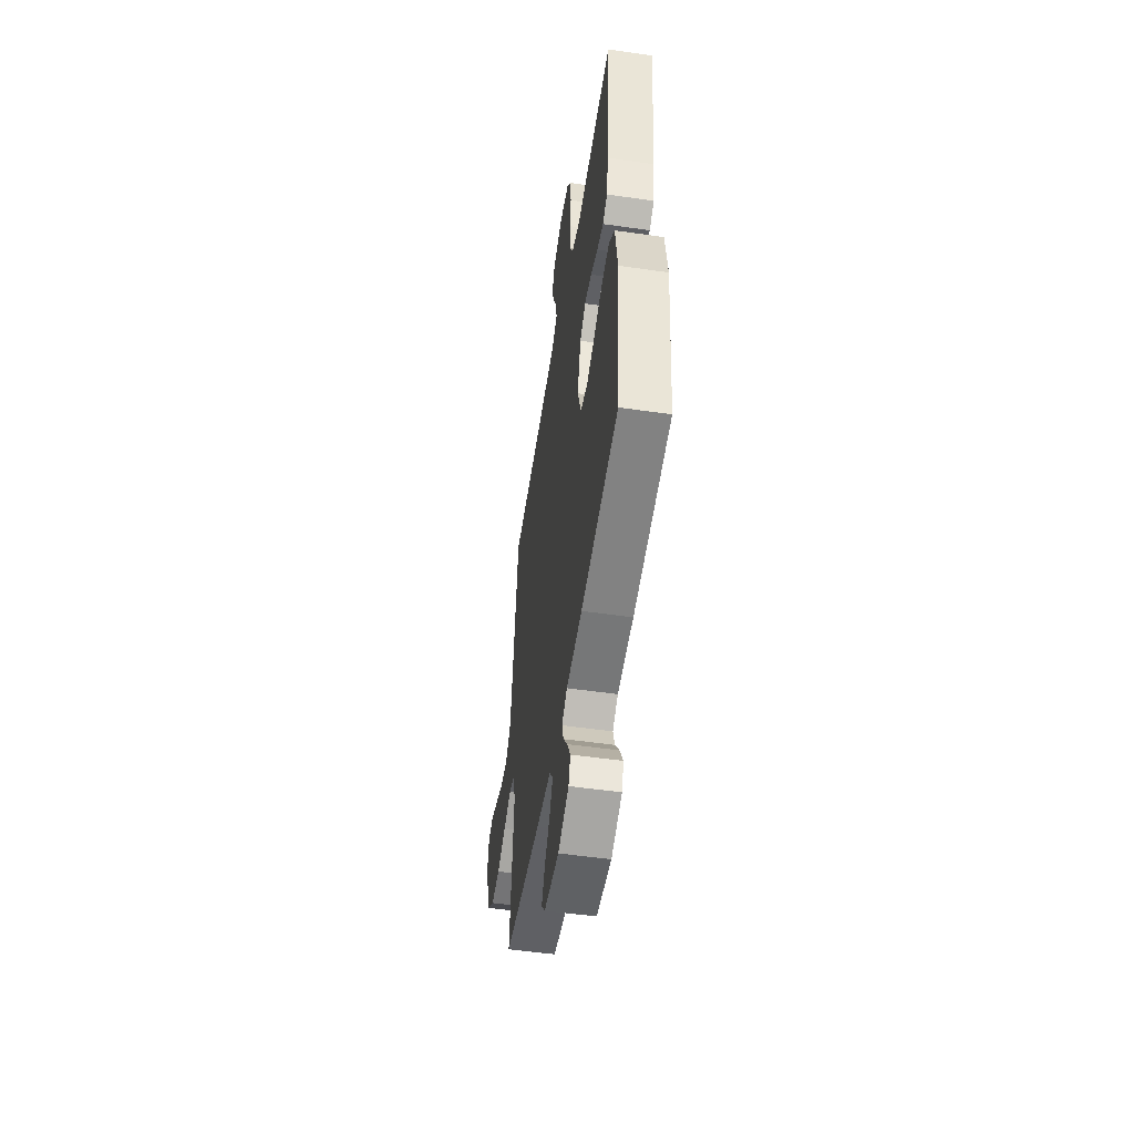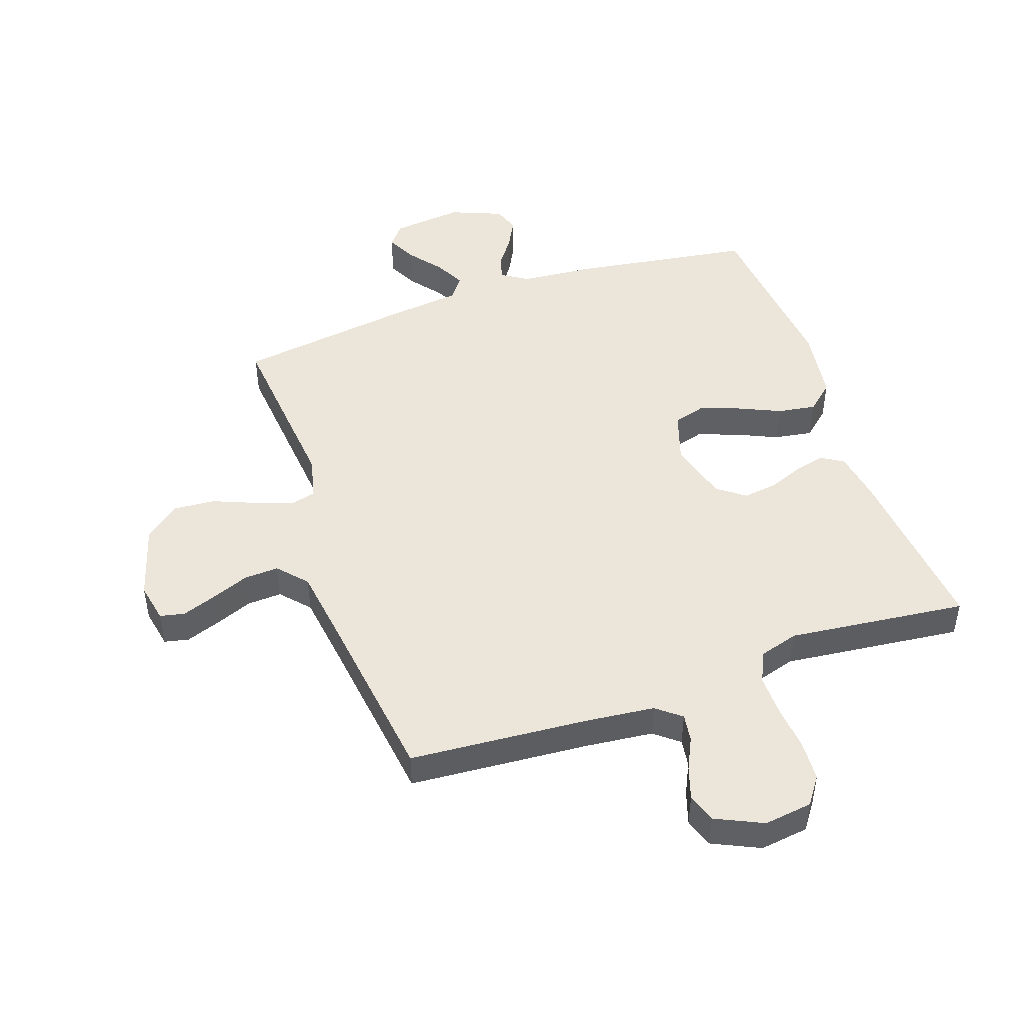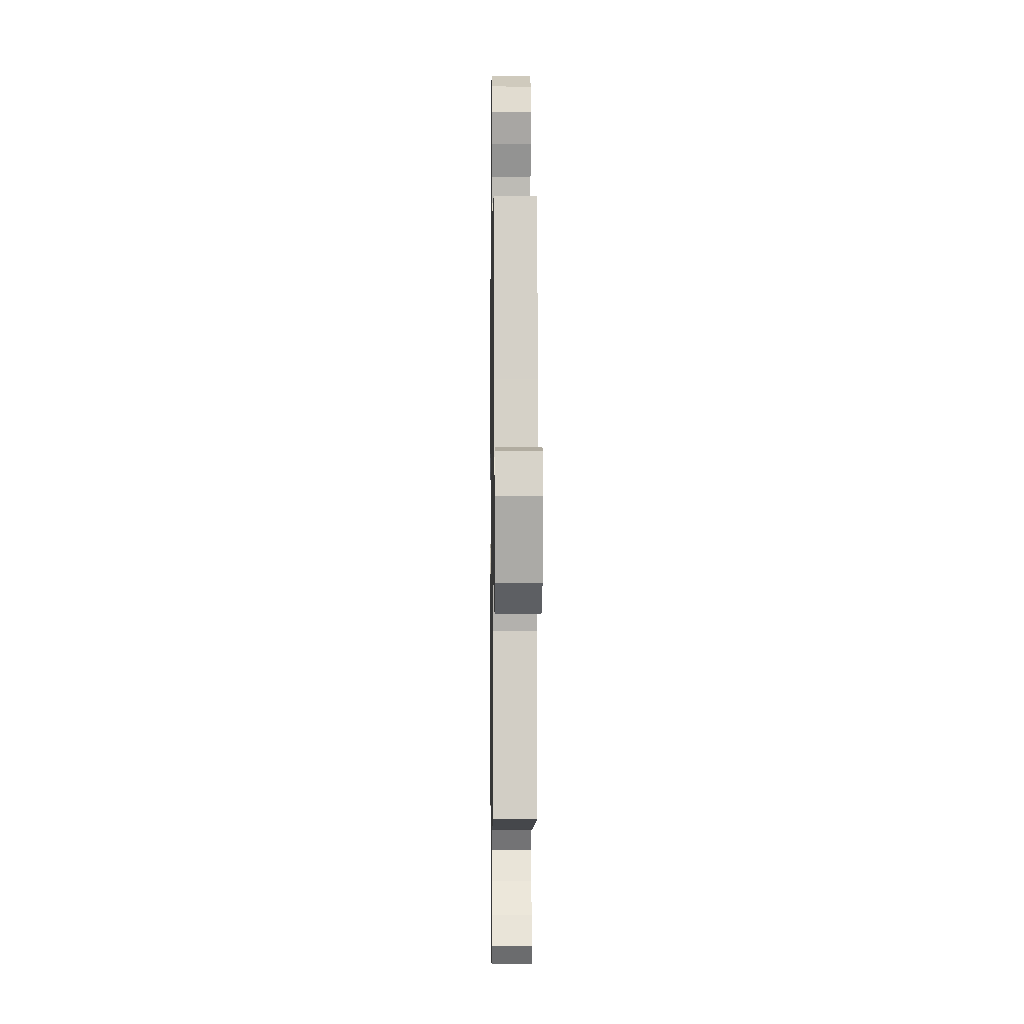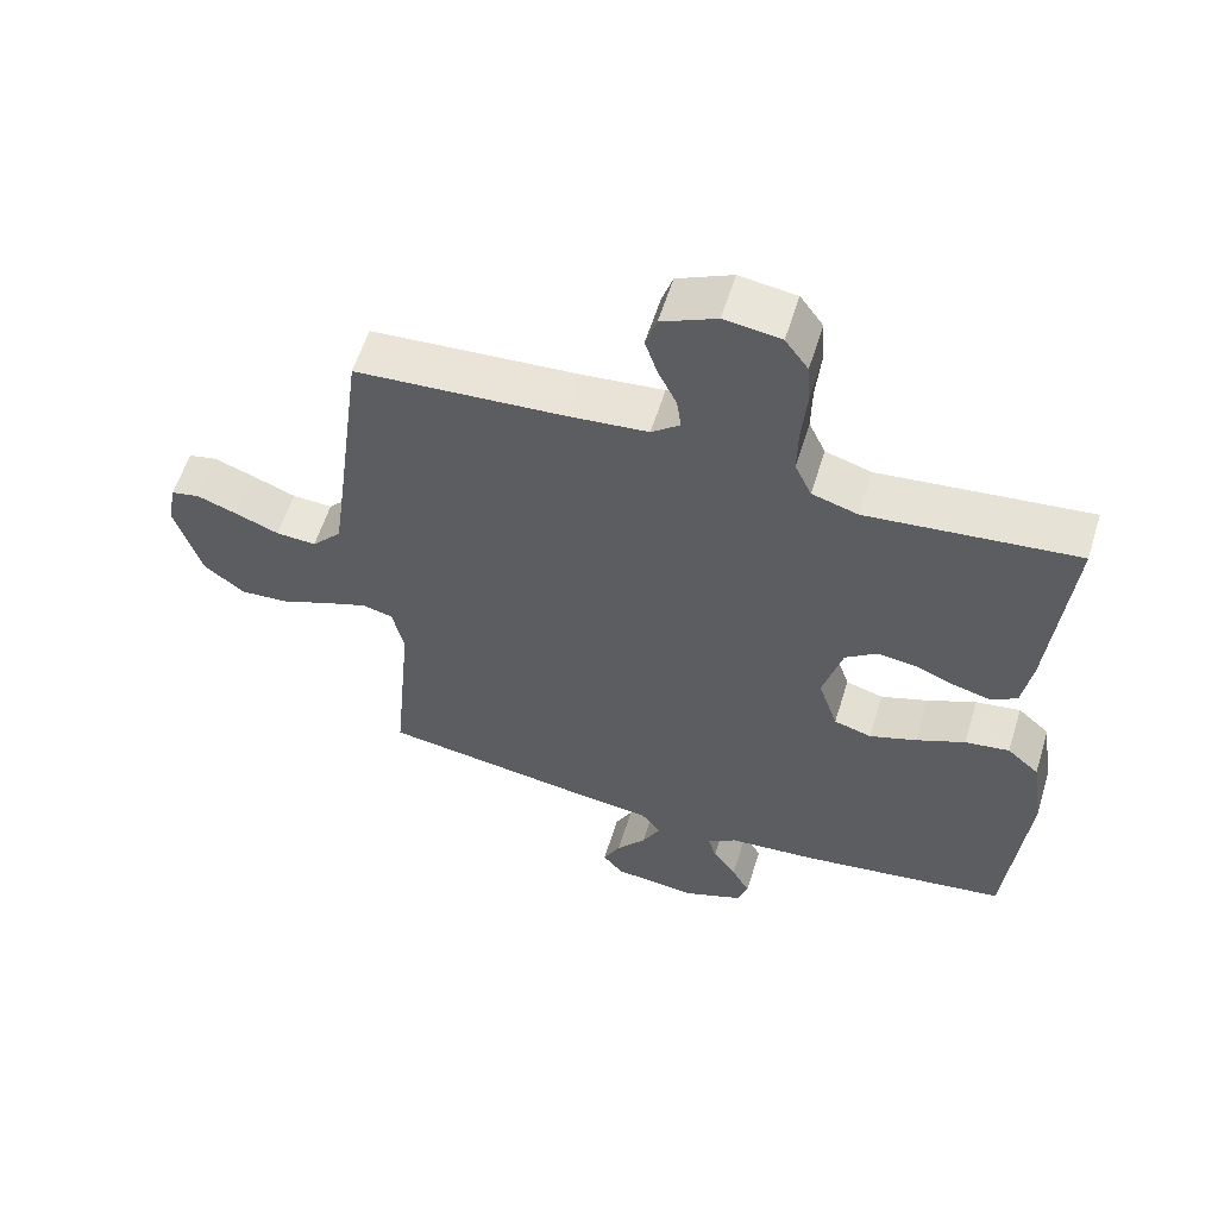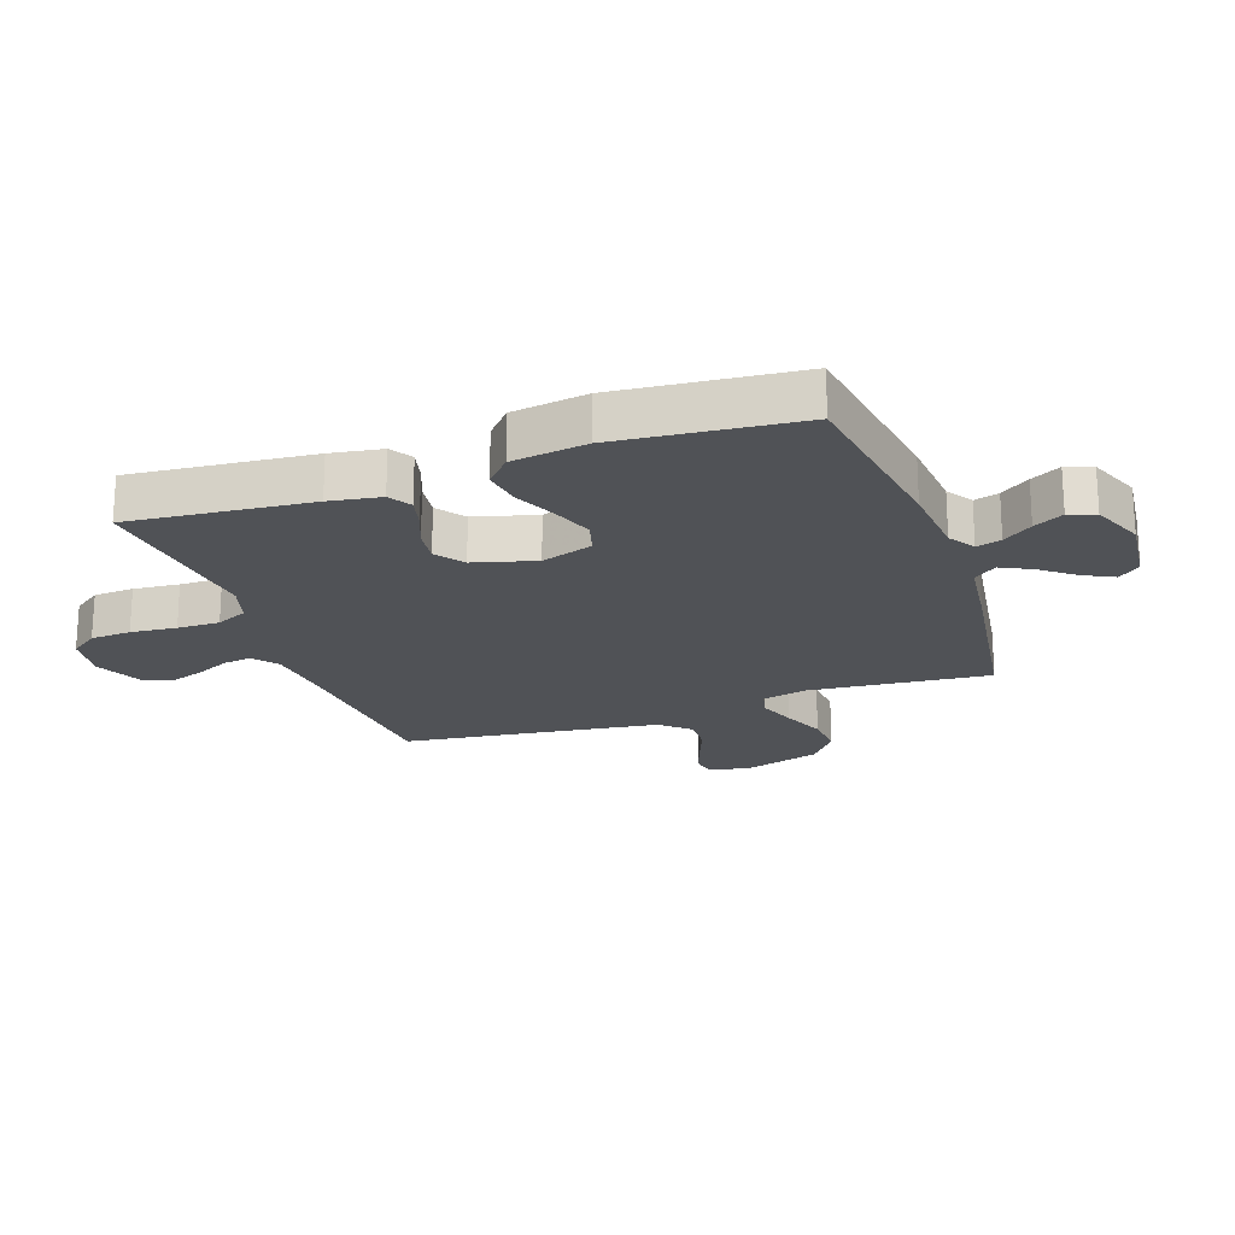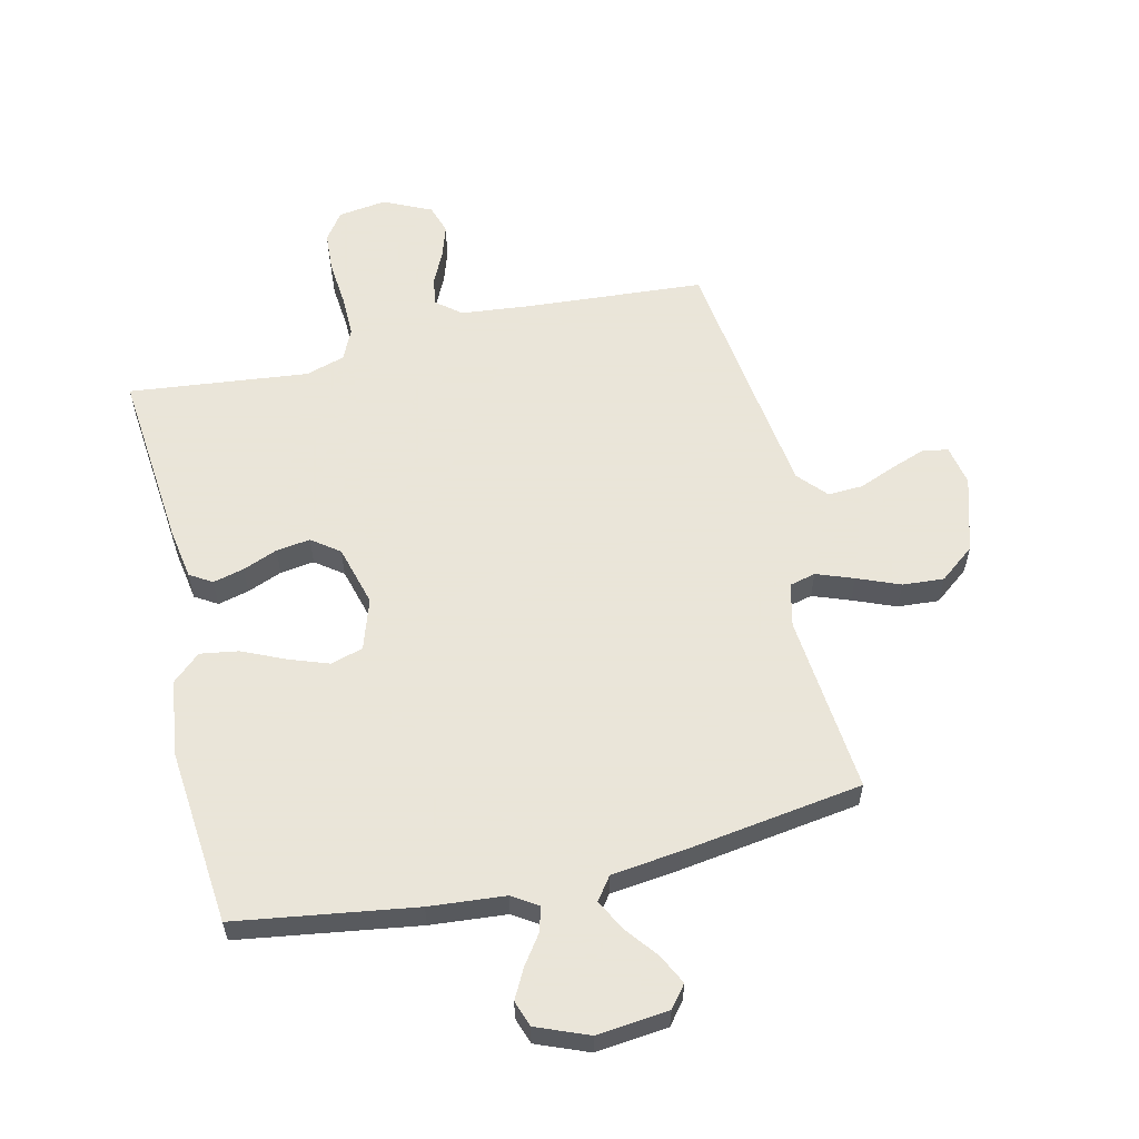
<metadata>
{"format":"obj","ext":"obj","renderer":"f3d","projection":"perspective","resolution":1024,"background":"white","views":[{"elev":-52.1,"azim":81.2,"up":"+Z"},{"elev":47.2,"azim":-19.1,"up":"+Y"},{"elev":-2.3,"azim":-90.9,"up":"+Z"},{"elev":58.7,"azim":17.2,"up":"+Z"},{"elev":-20.9,"azim":109.3,"up":"+Y"},{"elev":58.6,"azim":166.8,"up":"+Y"}]}
</metadata>
<code>
v -0.5 0.07 -0.5
v -0.472 0.07 -0.2
v -0.489 0.07 -0.127
v -0.533 0.07 -0.116
v -0.595 0.07 -0.139
v -0.666 0.07 -0.168
v -0.735 0.07 -0.173
v -0.794 0.07 -0.127
v -0.832 0.07 0
v -0.819 0.07 0.067
v -0.778 0.07 0.076
v -0.72 0.07 0.055
v -0.657 0.07 0.03
v -0.599 0.07 0.027
v -0.556 0.07 0.075
v -0.539 0.07 0.2
v -0.5 0.07 0.5
v -0.2 0.07 0.522
v -0.085 0.07 0.534
v -0.044 0.07 0.567
v -0.051 0.07 0.614
v -0.077 0.07 0.668
v -0.095 0.07 0.723
v -0.079 0.07 0.772
v 0 0.07 0.809
v 0.081 0.07 0.798
v 0.114 0.07 0.752
v 0.118 0.07 0.685
v 0.111 0.07 0.609
v 0.11 0.07 0.539
v 0.134 0.07 0.487
v 0.2 0.07 0.467
v 0.5 0.07 0.5
v 0.472 0.07 0.2
v 0.458 0.07 0.115
v 0.421 0.07 0.092
v 0.369 0.07 0.105
v 0.311 0.07 0.128
v 0.254 0.07 0.136
v 0.208 0.07 0.102
v 0.18 0.07 0
v 0.208 0.07 -0.085
v 0.262 0.07 -0.101
v 0.329 0.07 -0.077
v 0.4 0.07 -0.045
v 0.464 0.07 -0.035
v 0.51 0.07 -0.076
v 0.528 0.07 -0.2
v 0.5 0.07 -0.5
v 0.2 0.07 -0.545
v 0.073 0.07 -0.556
v 0.03 0.07 -0.584
v 0.042 0.07 -0.625
v 0.076 0.07 -0.673
v 0.102 0.07 -0.722
v 0.087 0.07 -0.766
v 0 0.07 -0.801
v -0.12 0.07 -0.788
v -0.149 0.07 -0.752
v -0.124 0.07 -0.702
v -0.081 0.07 -0.647
v -0.055 0.07 -0.596
v -0.083 0.07 -0.558
v -0.2 0.07 -0.544
v -0.5 0 -0.5
v -0.472 0 -0.2
v -0.489 0 -0.127
v -0.533 0 -0.116
v -0.595 0 -0.139
v -0.666 0 -0.168
v -0.735 0 -0.173
v -0.794 0 -0.127
v -0.832 0 0
v -0.819 0 0.067
v -0.778 0 0.076
v -0.72 0 0.055
v -0.657 0 0.03
v -0.599 0 0.027
v -0.556 0 0.075
v -0.539 0 0.2
v -0.5 0 0.5
v -0.2 0 0.522
v -0.085 0 0.534
v -0.044 0 0.567
v -0.051 0 0.614
v -0.077 0 0.668
v -0.095 0 0.723
v -0.079 0 0.772
v 0 0 0.809
v 0.081 0 0.798
v 0.114 0 0.752
v 0.118 0 0.685
v 0.111 0 0.609
v 0.11 0 0.539
v 0.134 0 0.487
v 0.2 0 0.467
v 0.5 0 0.5
v 0.472 0 0.2
v 0.458 0 0.115
v 0.421 0 0.092
v 0.369 0 0.105
v 0.311 0 0.128
v 0.254 0 0.136
v 0.208 0 0.102
v 0.18 0 0
v 0.208 0 -0.085
v 0.262 0 -0.101
v 0.329 0 -0.077
v 0.4 0 -0.045
v 0.464 0 -0.035
v 0.51 0 -0.076
v 0.528 0 -0.2
v 0.5 0 -0.5
v 0.2 0 -0.545
v 0.073 0 -0.556
v 0.03 0 -0.584
v 0.042 0 -0.625
v 0.076 0 -0.673
v 0.102 0 -0.722
v 0.087 0 -0.766
v 0 0 -0.801
v -0.12 0 -0.788
v -0.149 0 -0.752
v -0.124 0 -0.702
v -0.081 0 -0.647
v -0.055 0 -0.596
v -0.083 0 -0.558
v -0.2 0 -0.544
f 63 64 1 2
f 59 60 61
f 58 59 61
f 57 58 61
f 56 57 61
f 55 56 61
f 54 55 61
f 53 54 61
f 52 53 61 62
f 51 52 62 63
f 50 51 63
f 49 50 63
f 48 49 63
f 47 48 63
f 46 47 63
f 45 46 63
f 44 45 63
f 36 37 38
f 35 36 38
f 34 35 38
f 33 34 38
f 32 33 38
f 31 32 38 39
f 30 31 39 40
f 27 28 29
f 26 27 29
f 25 26 29
f 24 25 29
f 23 24 29
f 22 23 29
f 21 22 29
f 20 21 29 30
f 30 40 41
f 20 30 41
f 19 20 41
f 16 17 18
f 19 41 42
f 18 19 42
f 16 18 42
f 15 16 42
f 11 12 13
f 10 11 13
f 9 10 13
f 8 9 13
f 7 8 13
f 6 7 13
f 5 6 13
f 4 5 13 14
f 63 2 3
f 43 44 63
f 43 63 3
f 15 42 43
f 14 15 43
f 4 14 43
f 3 4 43
f 66 65 128 127
f 125 124 123
f 125 123 122
f 125 122 121
f 125 121 120
f 125 120 119
f 125 119 118
f 125 118 117
f 126 125 117 116
f 127 126 116 115
f 127 115 114
f 127 114 113
f 127 113 112
f 127 112 111
f 127 111 110
f 127 110 109
f 127 109 108
f 102 101 100
f 102 100 99
f 102 99 98
f 102 98 97
f 102 97 96
f 103 102 96 95
f 104 103 95 94
f 93 92 91
f 93 91 90
f 93 90 89
f 93 89 88
f 93 88 87
f 93 87 86
f 93 86 85
f 94 93 85 84
f 105 104 94
f 105 94 84
f 105 84 83
f 82 81 80
f 106 105 83
f 106 83 82
f 106 82 80
f 106 80 79
f 77 76 75
f 77 75 74
f 77 74 73
f 77 73 72
f 77 72 71
f 77 71 70
f 77 70 69
f 78 77 69 68
f 67 66 127
f 127 108 107
f 67 127 107
f 107 106 79
f 107 79 78
f 107 78 68
f 107 68 67
f 1 65 66 2
f 2 66 67 3
f 3 67 68 4
f 4 68 69 5
f 5 69 70 6
f 6 70 71 7
f 7 71 72 8
f 8 72 73 9
f 9 73 74 10
f 10 74 75 11
f 11 75 76 12
f 12 76 77 13
f 13 77 78 14
f 14 78 79 15
f 15 79 80 16
f 16 80 81 17
f 17 81 82 18
f 18 82 83 19
f 19 83 84 20
f 20 84 85 21
f 21 85 86 22
f 22 86 87 23
f 23 87 88 24
f 24 88 89 25
f 25 89 90 26
f 26 90 91 27
f 27 91 92 28
f 28 92 93 29
f 29 93 94 30
f 30 94 95 31
f 31 95 96 32
f 32 96 97 33
f 33 97 98 34
f 34 98 99 35
f 35 99 100 36
f 36 100 101 37
f 37 101 102 38
f 38 102 103 39
f 39 103 104 40
f 40 104 105 41
f 41 105 106 42
f 42 106 107 43
f 43 107 108 44
f 44 108 109 45
f 45 109 110 46
f 46 110 111 47
f 47 111 112 48
f 48 112 113 49
f 49 113 114 50
f 50 114 115 51
f 51 115 116 52
f 52 116 117 53
f 53 117 118 54
f 54 118 119 55
f 55 119 120 56
f 56 120 121 57
f 57 121 122 58
f 58 122 123 59
f 59 123 124 60
f 60 124 125 61
f 61 125 126 62
f 62 126 127 63
f 63 127 128 64
f 64 128 65 1

</code>
